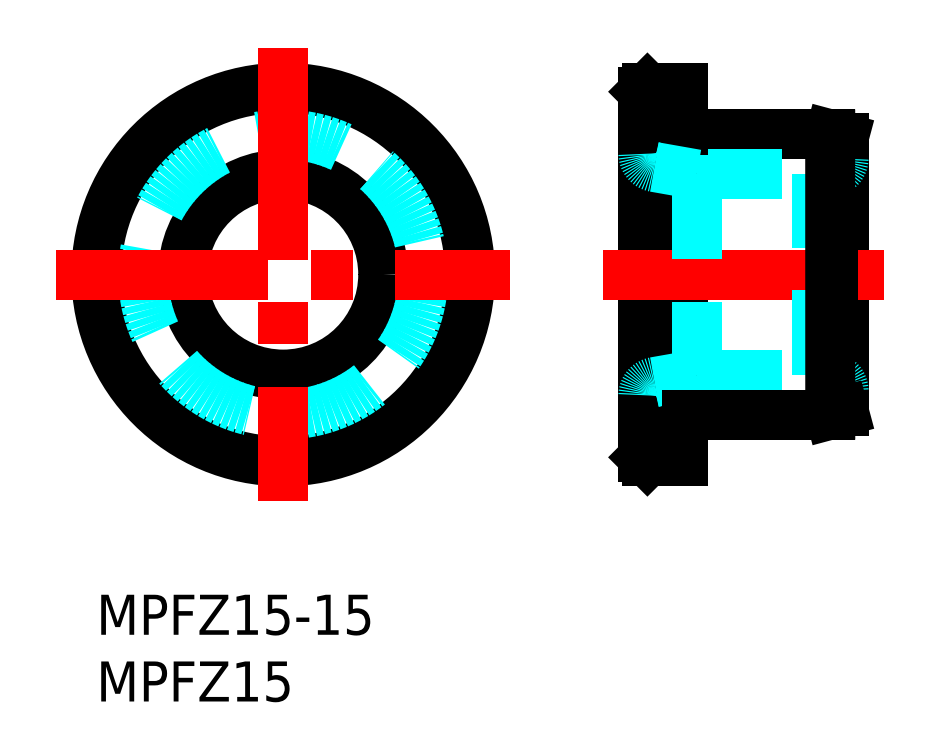
<metadata>
{"format":"dxf","ext":"dxf","renderer":"ezdxf+matplotlib","layout":"modelspace","background":"white","min_lineweight":24,"dpi":150}
</metadata>
<code>
0
SECTION
2
ENTITIES
0
INSERT
8
0
2
*U22
10
0
20
0
30
0
0
INSERT
8
0
2
*U23
10
0
20
0
30
0
0
LINE
8
MSM_CONTINUOUS
10
41.3
20
38
30
0
11
41.3
21
10
31
0
0
LINE
8
MSM_CONTINUOUS
10
41
20
37.7
30
0
11
41
21
10.3
31
0
0
LINE
8
MSM_CONTINUOUS
10
44
20
34.8
30
0
11
44
21
13.2
31
0
0
LINE
8
MSM_CONTINUOUS
10
56
20
13.77
30
0
11
56
21
34.23
31
0
0
CIRCLE
8
MSM_CONTINUOUS
10
14
20
24
30
0
40
14
0
CIRCLE
8
MSM_CONTINUOUS
10
14
20
24
30
0
40
7.5
0
CIRCLE
8
MSM_DASHED
10
14
20
24
30
0
40
10.5
0
LINE
8
MSM_CENTER
10
14
20
41
30
0
11
14
21
7
31
0
0
LINE
8
MSM_CENTER
10
-3
20
24
30
0
11
31
21
24
31
0
0
LINE
8
MSM_DASHED
10
45
20
16.5
30
0
11
54
21
16.5
31
0
0
LINE
8
MSM_CENTER
10
38
20
24
30
0
11
59
21
24
31
0
0
LINE
8
MSM_CONTINUOUS
10
44
20
13.2
30
0
11
44
21
10
31
0
0
LINE
8
MSM_CONTINUOUS
10
41
20
10.3
30
0
11
41.3
21
10
31
0
0
LINE
8
MSM_CONTINUOUS
10
41.3
20
10
30
0
11
44
21
10
31
0
0
ARC
8
MSM_CONTINUOUS
10
44.3
20
13.2
30
0
40
0.3
50
90
51
180
0
LINE
8
MSM_CONTINUOUS
10
55
20
34.5
30
0
11
44.3
21
34.5
31
0
0
LINE
8
MSM_DASHED
10
45
20
31.5
30
0
11
54
21
31.5
31
0
0
LINE
8
MSM_CONTINUOUS
10
44
20
34.8
30
0
11
44
21
38
31
0
0
ARC
8
MSM_CONTINUOUS
10
44.3
20
34.8
30
0
40
0.3
50
180
51
270
0
LINE
8
MSM_CONTINUOUS
10
41
20
37.7
30
0
11
41.3
21
38
31
0
0
LINE
8
MSM_CONTINUOUS
10
41.3
20
38
30
0
11
44
21
38
31
0
0
LINE
8
MSM_CONTINUOUS
10
56
20
34.23
30
0
11
55
21
34.5
31
0
0
LINE
8
MSM_DASHED
10
45
20
31.5
30
0
11
45
21
16.5
31
0
0
LINE
8
MSM_DASHED
10
54
20
16.5
30
0
11
54
21
31.5
31
0
0
LINE
8
MSM_DASHED
10
45
20
31.5
30
0
11
41.83
21
32.06
31
0
0
ARC
8
MSM_DASHED
10
42
20
33.04
30
0
40
1
50
180
51
260
0
LINE
8
MSM_DASHED
10
54
20
31.5
30
0
11
55.17
21
31.71
31
0
0
ARC
8
MSM_DASHED
10
55
20
32.69
30
0
40
1
50
280
51
0
0
LINE
8
MSM_DASHED
10
45
20
16.5
30
0
11
41.83
21
15.94
31
0
0
ARC
8
MSM_DASHED
10
42
20
14.96
30
0
40
1
50
100
51
180
0
ARC
8
MSM_DASHED
10
55
20
15.31
30
0
40
1
50
0
51
80
0
LINE
8
MSM_DASHED
10
54
20
16.5
30
0
11
55.17
21
16.29
31
0
0
LINE
8
MSM_CONTINUOUS
10
55
20
13.5
30
0
11
55
21
34.5
31
0
0
LINE
8
MSM_CONTINUOUS
10
56
20
13.77
30
0
11
55
21
13.5
31
0
0
LINE
8
MSM_CONTINUOUS
10
44.3
20
13.5
30
0
11
55
21
13.5
31
0
0
VIEWPORT
8
0
10
170.2
20
127.7
30
0
40
974.8
41
808.2
68
     1
69
     1
0
VIEWPORT
8
DEFPOINTS
10
142.6
20
104.4
30
0
40
285.2
41
187.7
68
     2
69
     2
0
INSERT
8
0
2
*U21
10
0
20
0
30
0
0
ENDSEC
0
EOF

</code>
